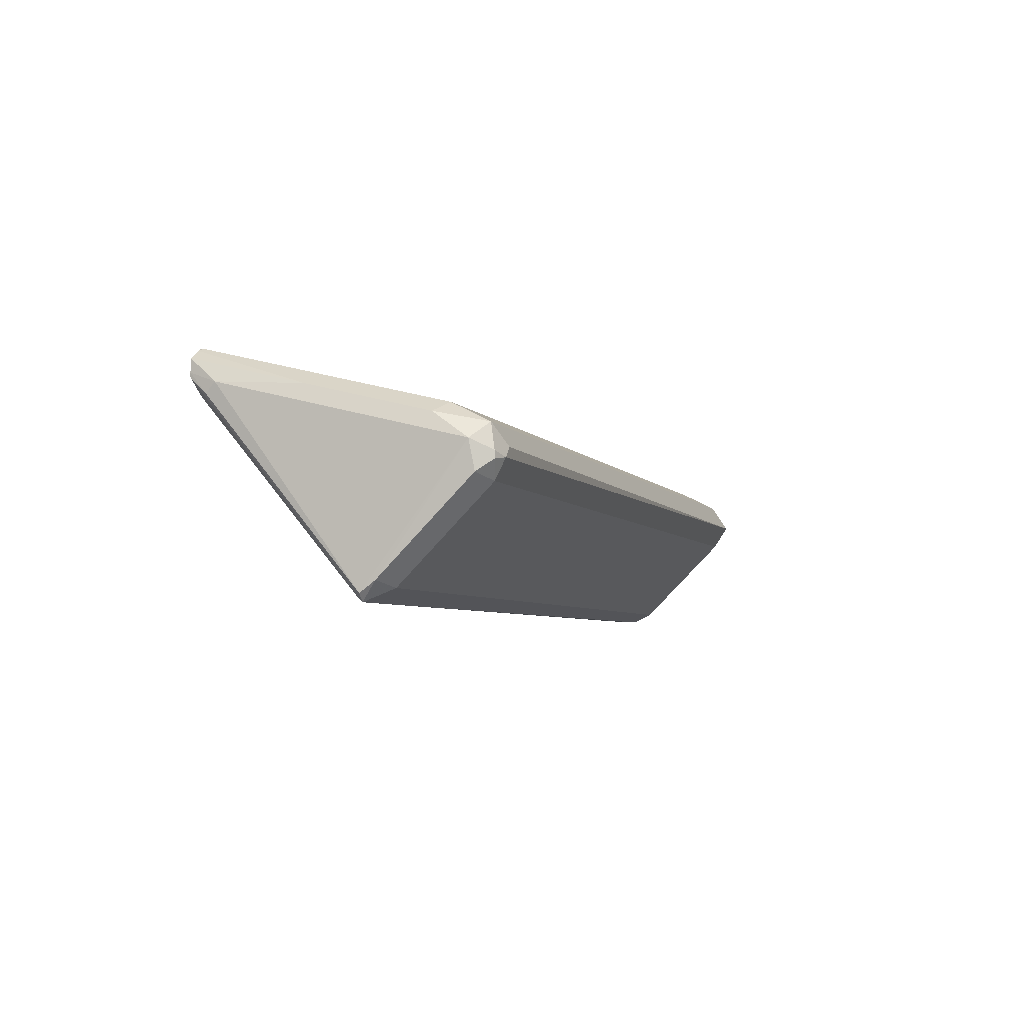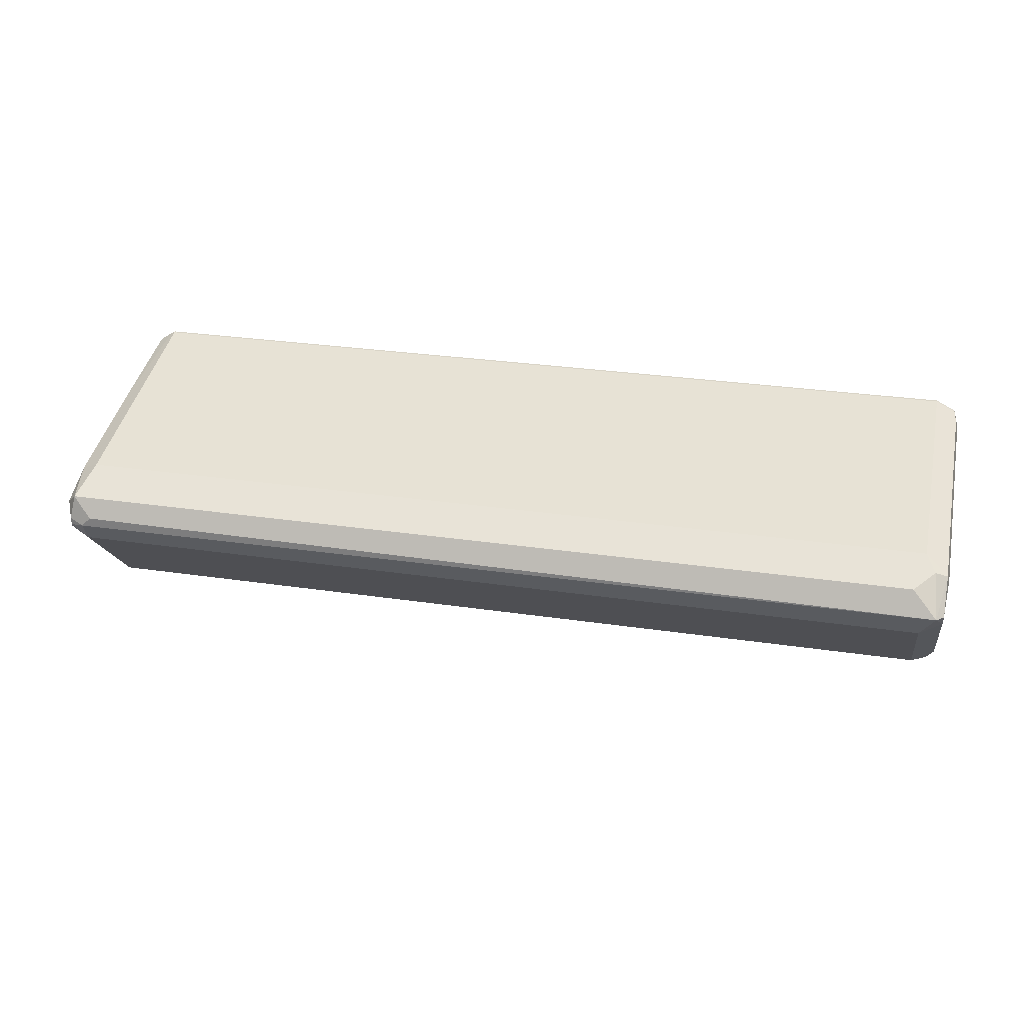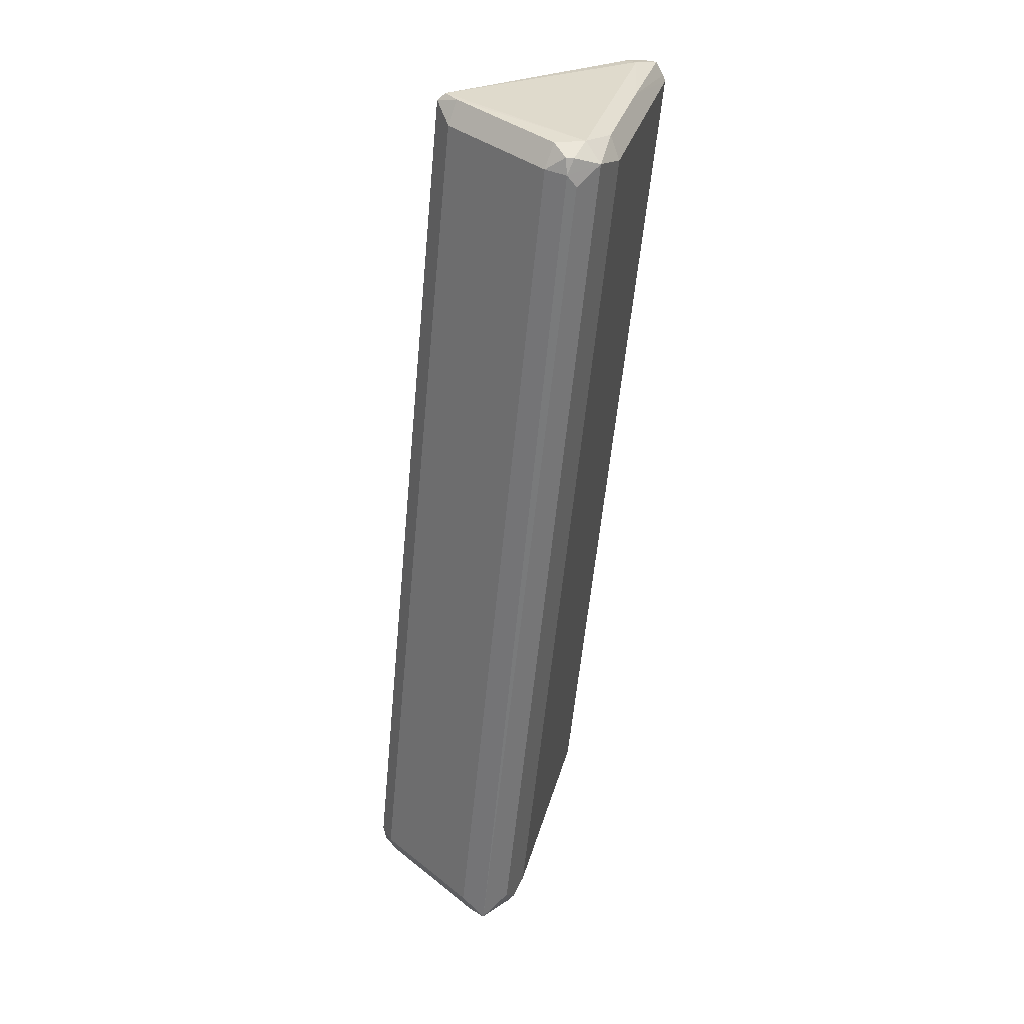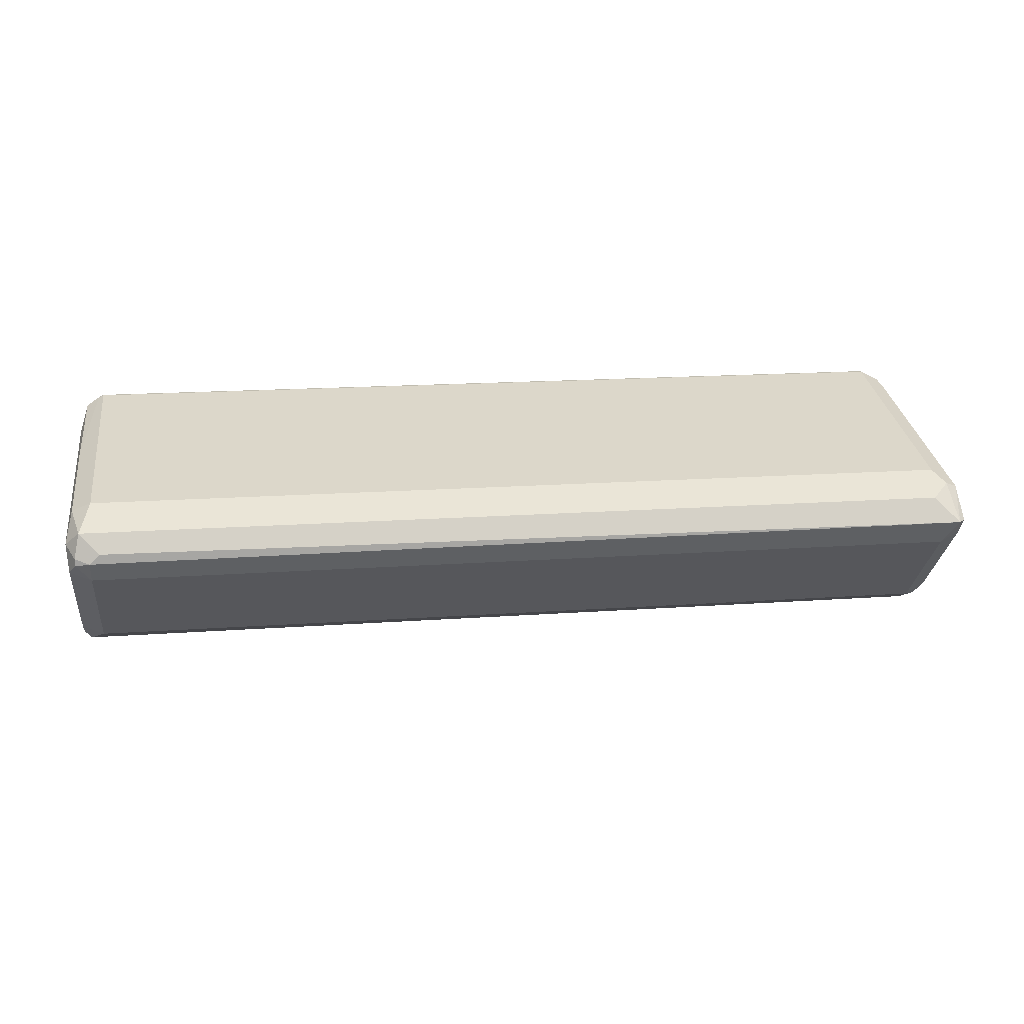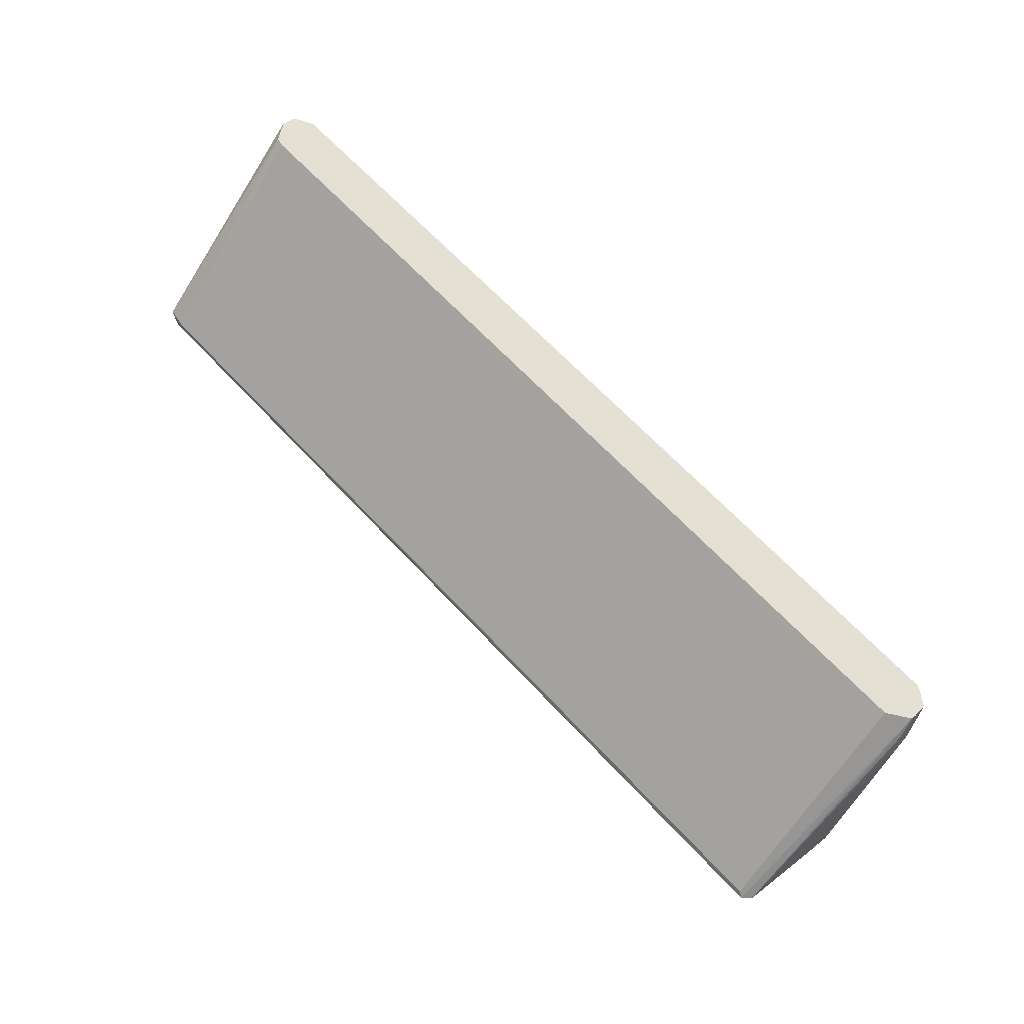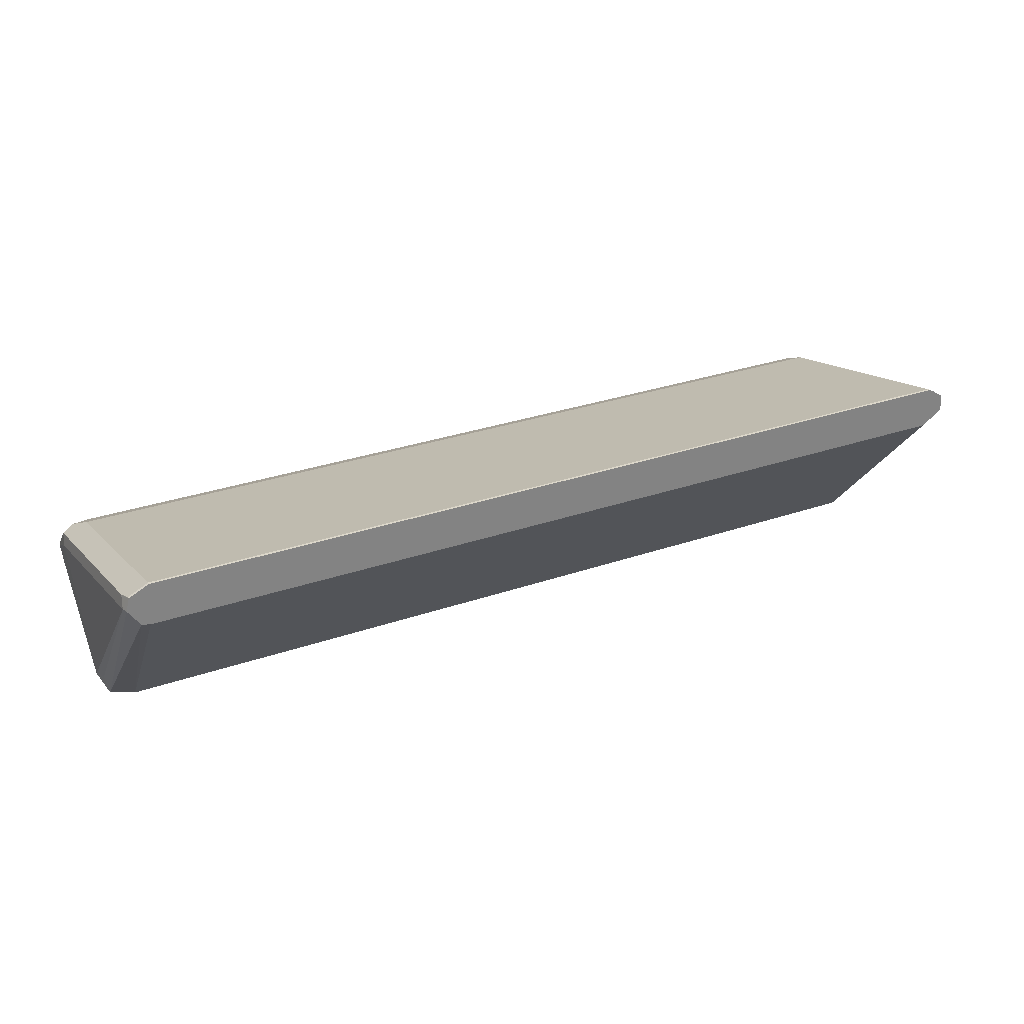
<metadata>
{"format":"obj","ext":"obj","renderer":"f3d","projection":"perspective","resolution":1024,"background":"white","views":[{"elev":-4.9,"azim":-71.5,"up":"+Z"},{"elev":28.5,"azim":12.7,"up":"+Z"},{"elev":-57.9,"azim":-95.5,"up":"+Y"},{"elev":16.3,"azim":-8.5,"up":"+Z"},{"elev":65.8,"azim":-133.0,"up":"+Y"},{"elev":29.9,"azim":153.1,"up":"+Z"}]}
</metadata>
<code>
v 0.05169 0.1514 -0.6132
v 0.04432 0.1576 -0.6255
v 0.0554 0.1607 -0.6205
v 0.0554 0.1551 -0.6132
v 0.0554 0.1699 -0.5984
v 0.04922 0.1674 -0.5959
v 0.03937 0.1576 -0.6008
v -0.4038 0.1576 -0.6008
v -0.394 0.1527 -0.6107
v -0.3989 0.1527 -0.6156
v -0.3989 0.1576 -0.6255
v 0.04432 0.2019 -0.6698
v 0.0554 0.1902 -0.6501
v 0.05664 0.1748 -0.6033
v 0.05664 0.2339 -0.5885
v 0.0554 0.2881 -0.5688
v 0.05416 0.2364 -0.5811
v 0.04432 0.2955 -0.5614
v 0.04432 0.1773 -0.591
v -0.394 0.1674 -0.5959
v -0.3989 0.1773 -0.591
v -0.4063 0.1699 -0.5984
v -0.4112 0.165 -0.6082
v -0.4063 0.1551 -0.6132
v -0.4063 0.1551 -0.6169
v -0.41 0.1625 -0.6224
v -0.41 0.2068 -0.6667
v -0.3989 0.2019 -0.6698
v 0.04432 0.2118 -0.6747
v 0.05169 0.2105 -0.6722
v 0.0554 0.205 -0.6649
v -0.4063 0.2142 -0.6759
v 0.05664 0.293 -0.5738
v 0.05416 0.2968 -0.5664
v 0.05416 0.2955 -0.5664
v 0.04432 0.2968 -0.5614
v -0.3989 0.2955 -0.5614
v -0.4088 0.1822 -0.5959
v -0.4112 0.2832 -0.5787
v -0.4112 0.2241 -0.5935
v -0.41 0.2142 -0.6722
v 0.03937 0.2167 -0.6747
v 0.05169 0.2142 -0.6722
v 0.05416 0.2167 -0.6599
v -0.4082 0.2968 -0.5758
v -0.4038 0.2167 -0.6747
v 0.05586 0.2968 -0.573
v -0.3989 0.2968 -0.5614
v -0.4015 0.2968 -0.5627
v -0.4088 0.2413 -0.5811
v -0.41 0.2881 -0.5836
v -0.408 0.2968 -0.5671
v -0.4083 0.2968 -0.5736
v 0.0456 0.2968 -0.5829
v 0.04995 0.2968 -0.5819
v -0.3976 0.2968 -0.5829
f 33 43 47
f 29 43 30
f 29 32 42
f 30 43 31
f 31 43 44
f 32 46 42
f 32 41 45
f 32 45 46
f 33 44 43
f 31 44 33
f 27 32 28
f 22 38 23
f 23 27 26
f 23 41 27
f 23 40 41
f 23 39 40
f 23 38 39
f 23 25 24
f 23 26 25
f 21 38 22
f 21 37 38
f 18 21 19
f 33 47 34
f 27 41 32
f 34 47 55
f 42 55 43
f 34 54 56
f 49 52 50
f 45 56 46
f 45 51 53
f 43 55 47
f 42 56 54
f 42 46 56
f 18 37 21
f 42 54 55
f 41 51 45
f 39 53 51
f 39 52 53
f 34 55 54
f 39 50 52
f 39 51 41
f 38 50 39
f 37 50 38
f 37 49 50
f 37 48 49
f 34 48 36
f 34 49 48
f 34 52 49
f 34 53 52
f 34 45 53
f 34 56 45
f 39 41 40
f 18 48 37
f 29 42 43
f 18 34 36
f 5 19 6
f 5 18 19
f 5 17 18
f 5 16 17
f 5 15 16
f 5 14 15
f 4 14 5
f 3 14 4
f 3 13 14
f 2 28 12
f 2 11 28
f 6 21 20
f 2 13 3
f 1 11 2
f 1 10 11
f 1 9 10
f 1 8 9
f 1 7 8
f 1 6 7
f 1 5 6
f 1 4 5
f 1 3 4
f 1 2 3
f 18 36 48
f 2 12 13
f 6 20 8
f 6 19 21
f 8 20 21
f 18 35 34
f 16 18 17
f 16 35 18
f 16 34 35
f 16 33 34
f 15 33 16
f 14 33 15
f 14 31 33
f 13 31 14
f 12 32 29
f 6 8 7
f 12 31 13
f 12 28 32
f 12 29 30
f 8 21 22
f 8 22 23
f 12 30 31
f 8 24 10
f 8 10 9
f 8 23 24
f 10 25 11
f 11 25 26
f 11 26 27
f 11 27 28
f 10 24 25

</code>
